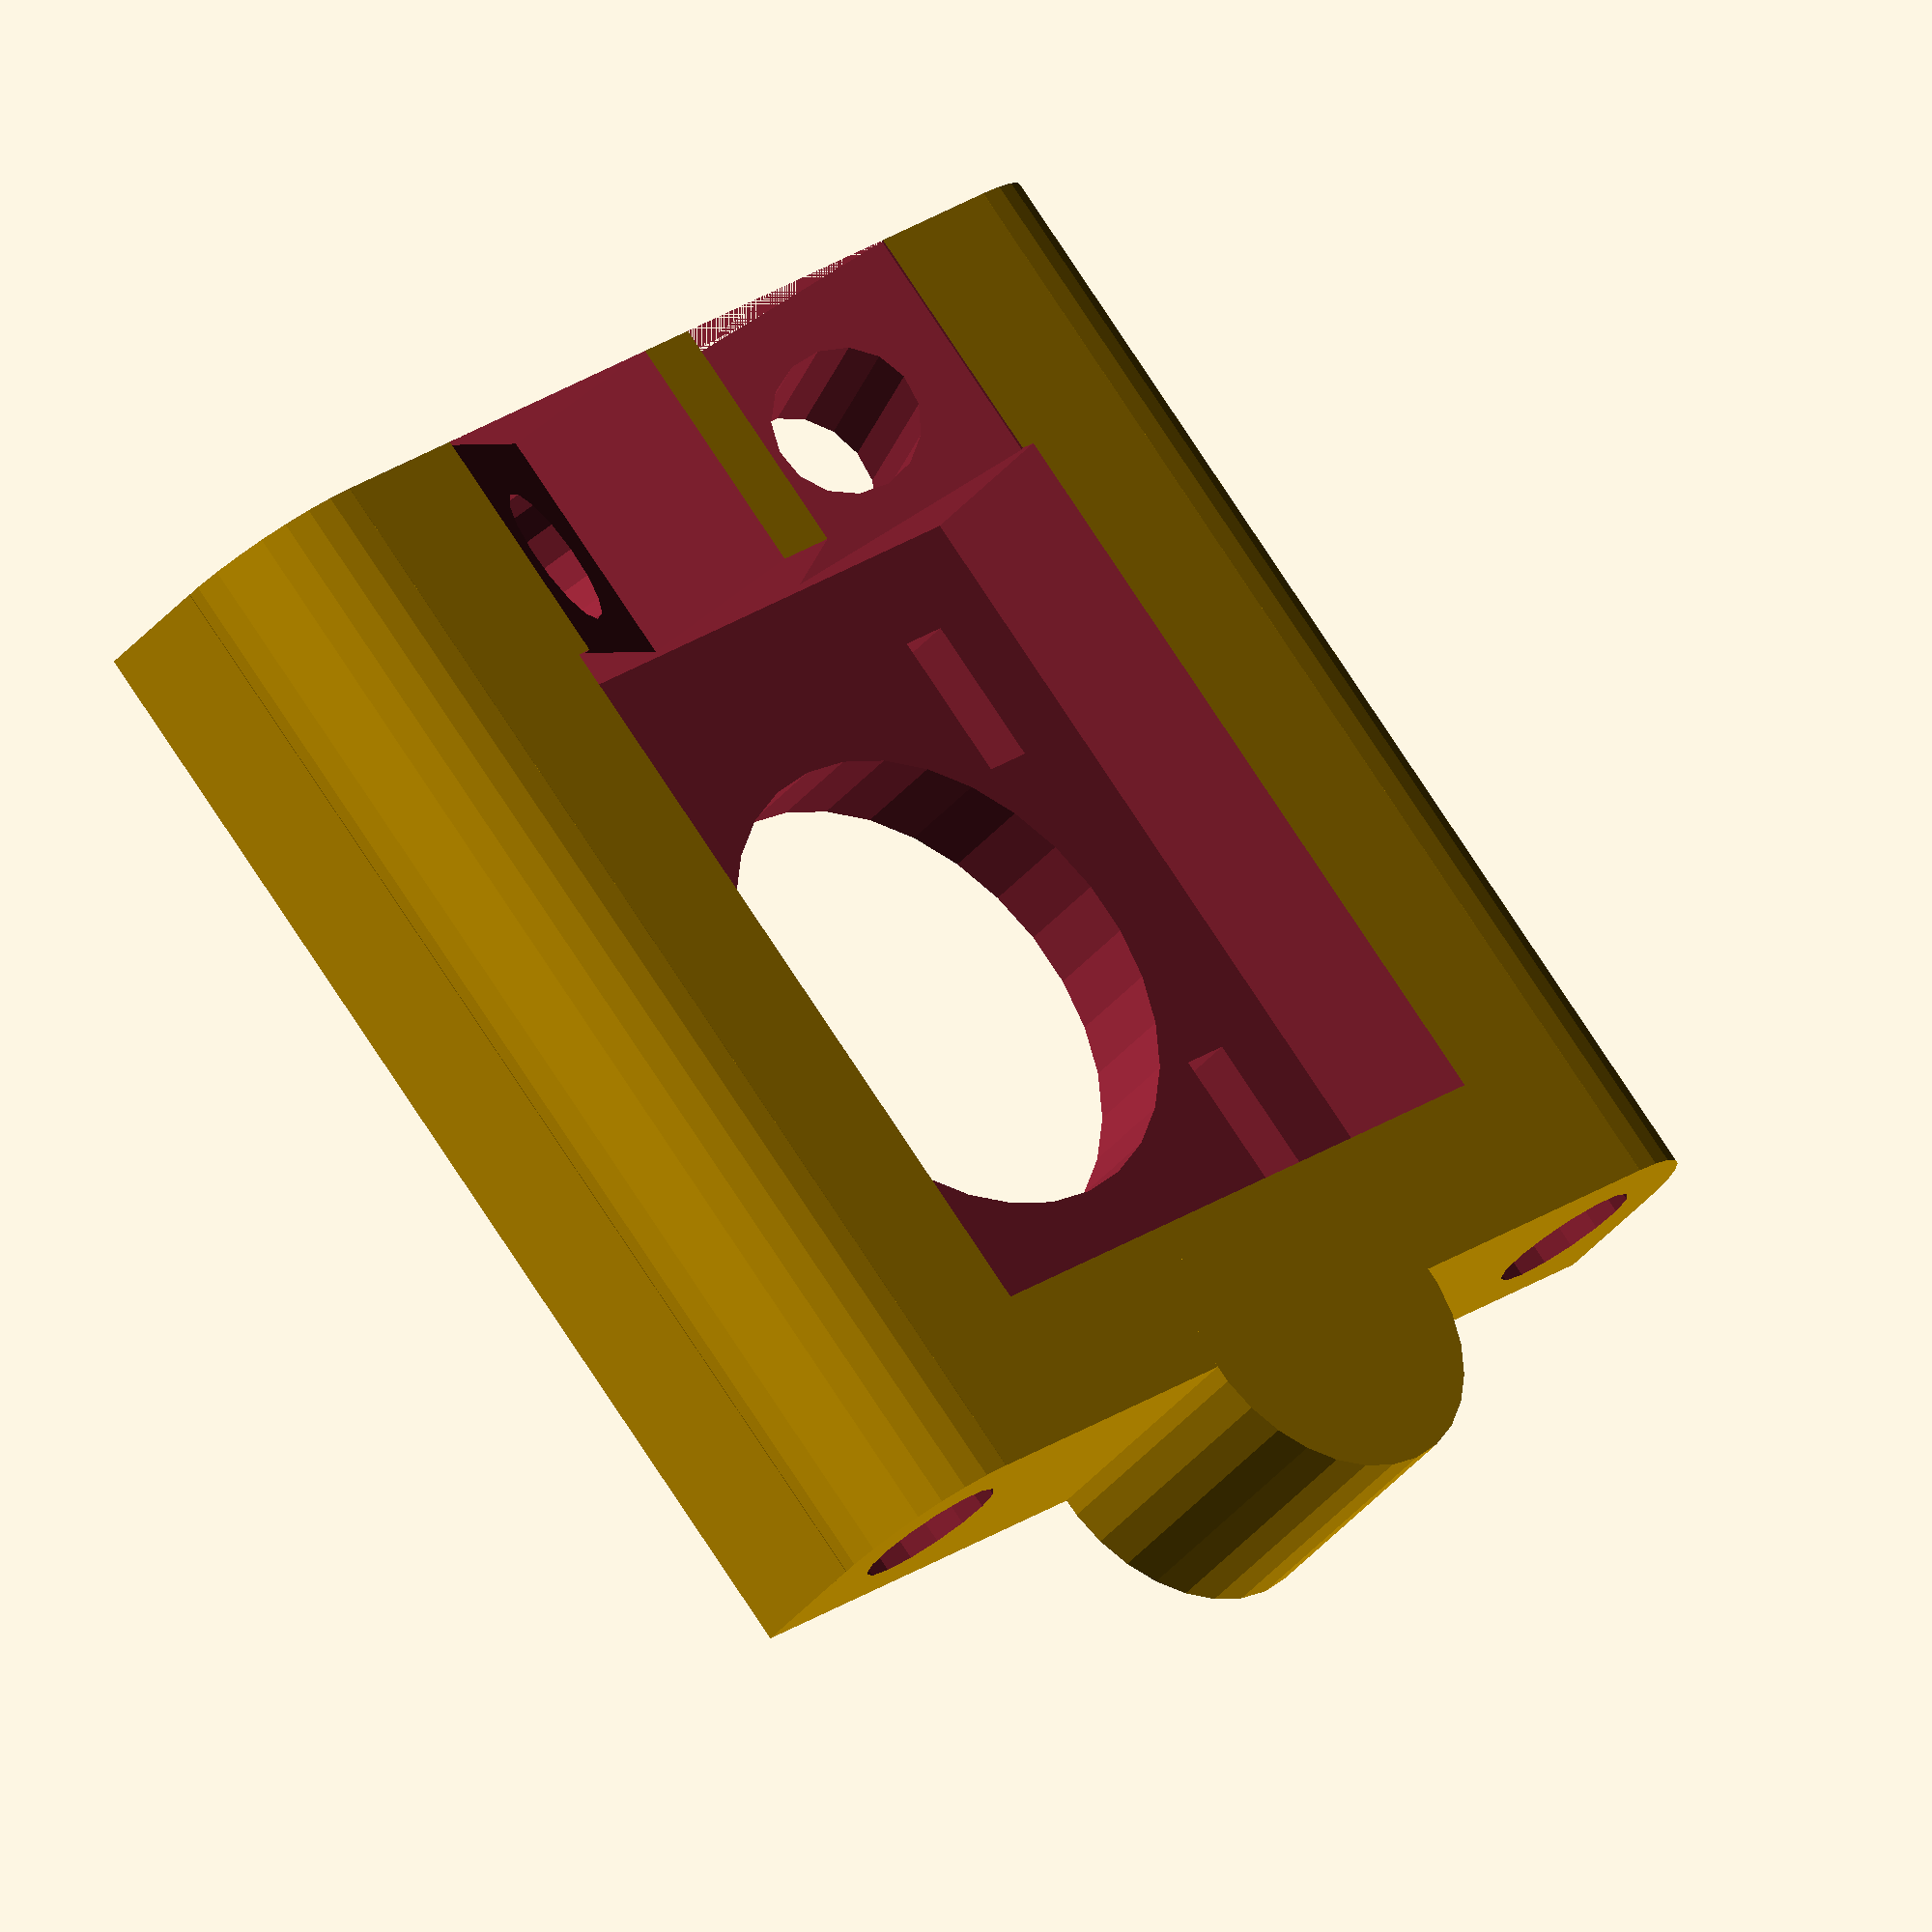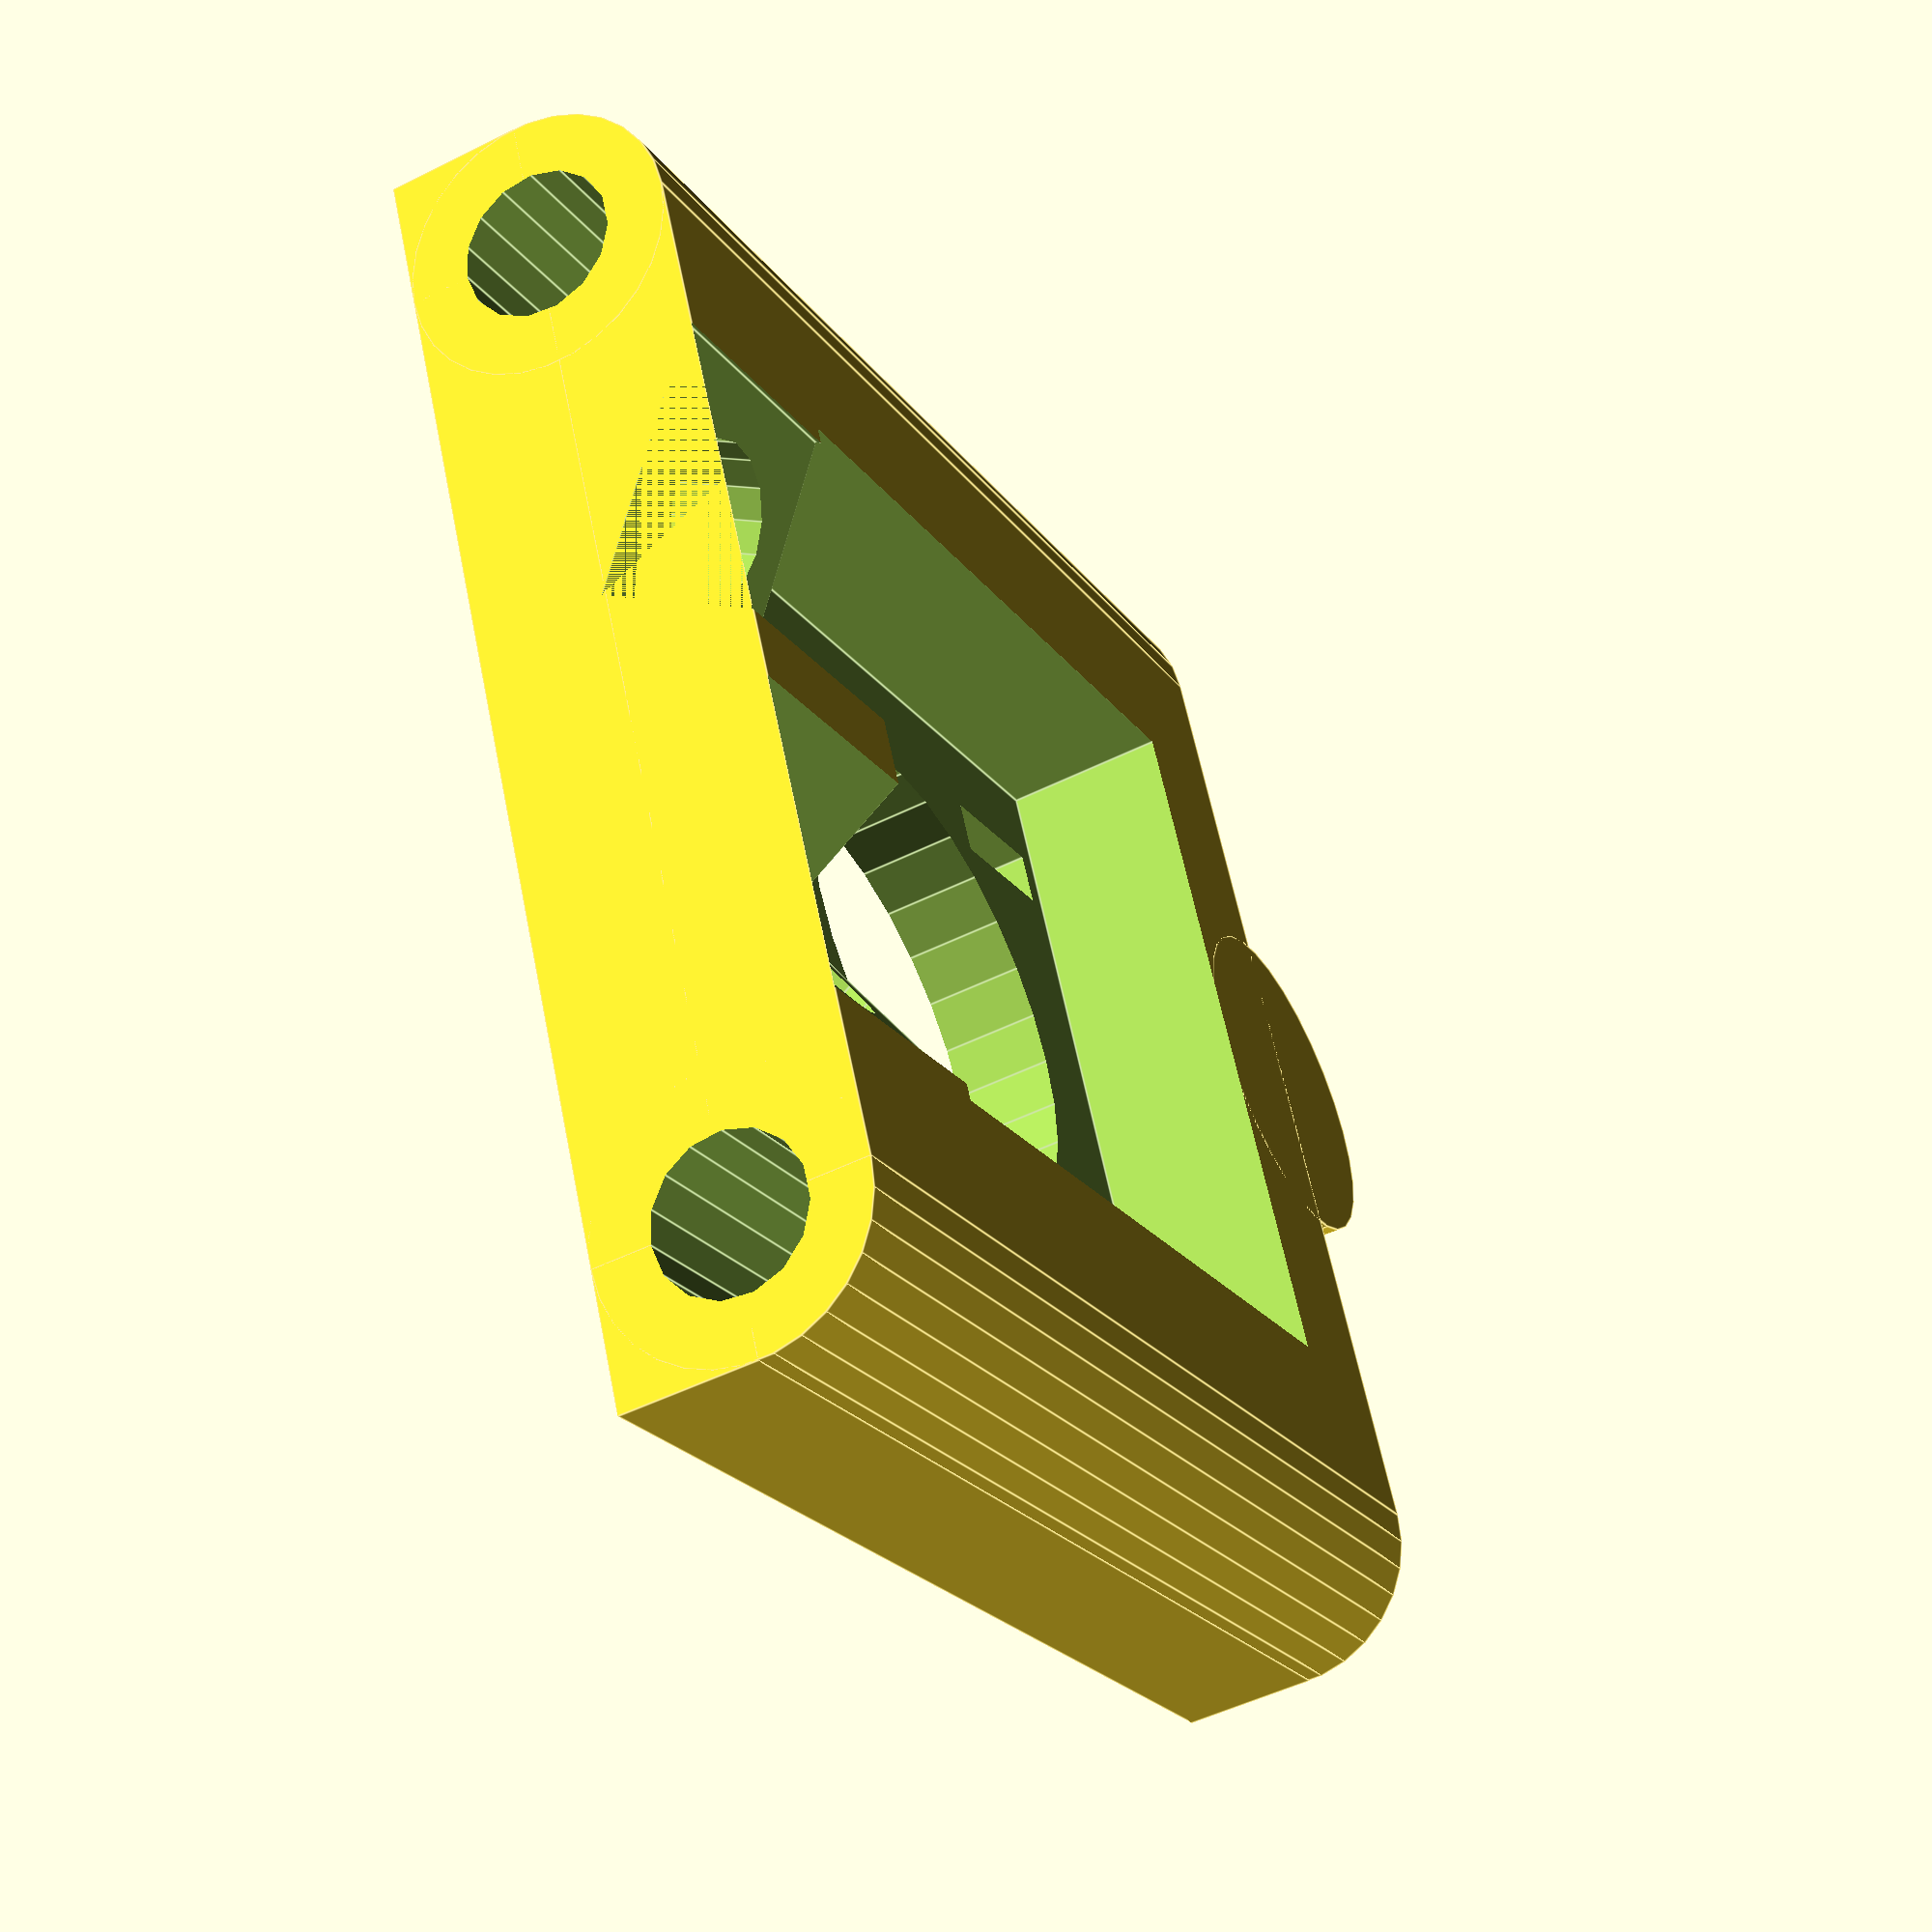
<openscad>
// PRUSA Mendel  
// Z motor mount -- Used for mounting Z motors
// GNU GPL v2
// Josef Průša
// josefprusa@me.com
// prusadjs.cz
// Clean up by Christopher Olah <christopherolah.co@gmail.com>
// http://www.reprap.org/wiki/Prusa_Mendel
// http://github.com/prusajr/PrusaMendel

rotate([0,-90,0]) difference(){
	// Main body:
	union(){
		translate([-5,0,0]) cube(size = [70,60,16], center = true);
		translate([-5,0,-4]) cube(size = [70,76,8], center = true);
		translate ([30,0,-8]) cylinder(h=16,r=10);
		for (y=[-1,1])  translate ([-40,30*y,0]) rotate([0,90,0]) cylinder(h = 70, r=8, $fn=30);
	}
	// Motor sits in this
	translate([-2.1,0,3.1]) cube(size = [46,43,10], center = true);
	// And goes through this
	translate([0,0,-20]) cylinder(h = 40, r=15);
	//The vertical rod goes through here
	translate([30,0,-45]) cylinder(h = 50, r=4.1);
	for (y=[-1,1]) {
		//top rods:
		translate([-50,30*y,0]) rotate([0,90,0]) cylinder(h = 100, r=4.5);
		//motor screw holes
		for (x=[-1,1]) translate([15*x,15*y,0]) cube(size = [9,3.2,25], center = true);
		//diagonal rods
		translate([-32,39*y,-40]) rotate([30*y,0,0]) cylinder (h=100,r=4.5);
		//diagonal rod nut space:
		translate ([-32.5,13*y,5]) rotate([30*y,0,0]) translate([0,0,4.5]) cube(size=[15.,16,12],center=true);
	}

}





</openscad>
<views>
elev=100.0 azim=311.8 roll=213.5 proj=o view=wireframe
elev=202.5 azim=192.8 roll=333.9 proj=p view=edges
</views>
